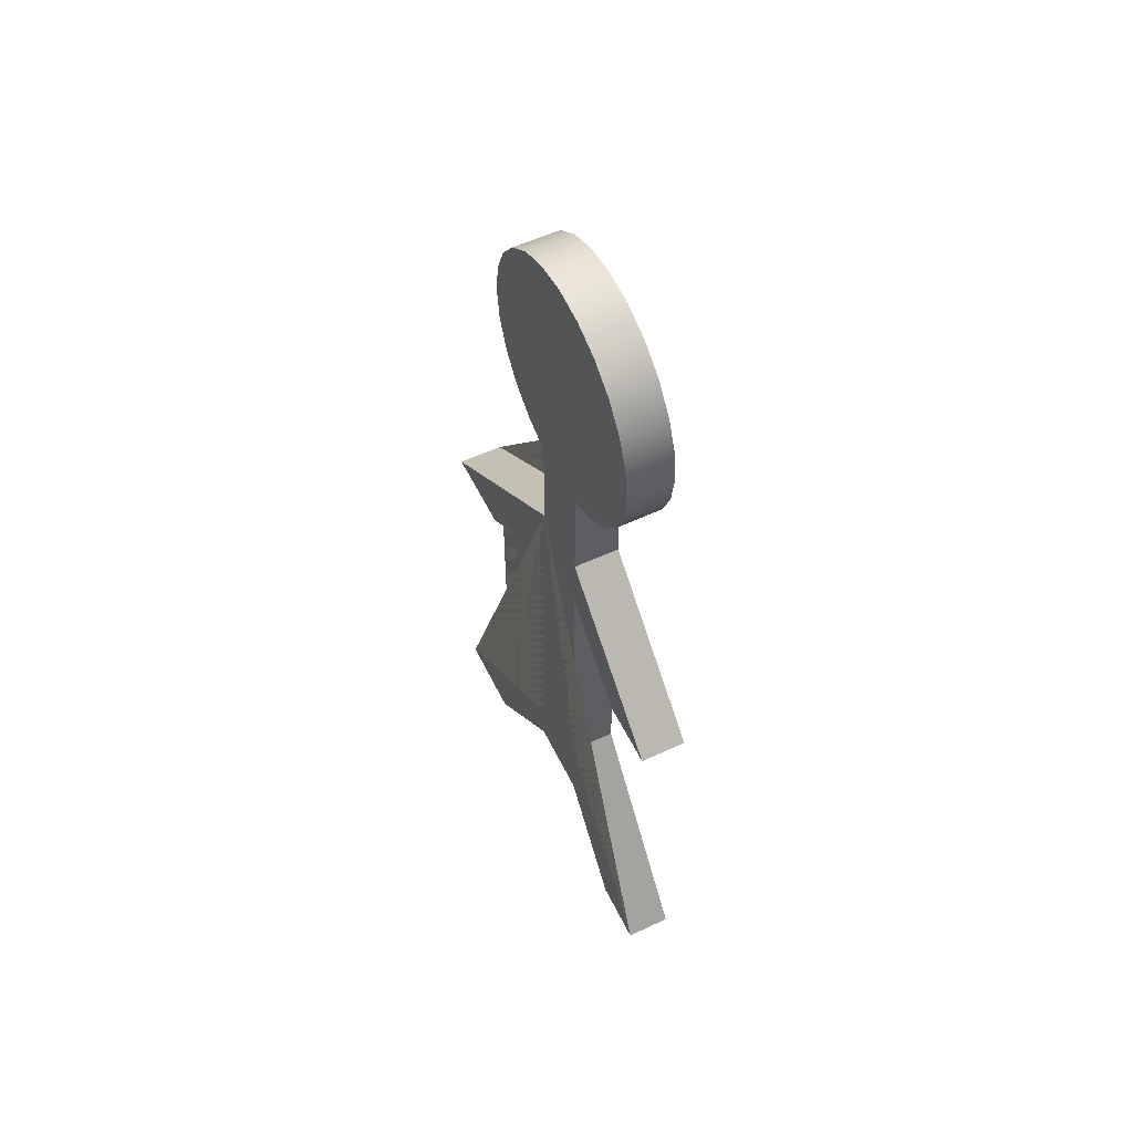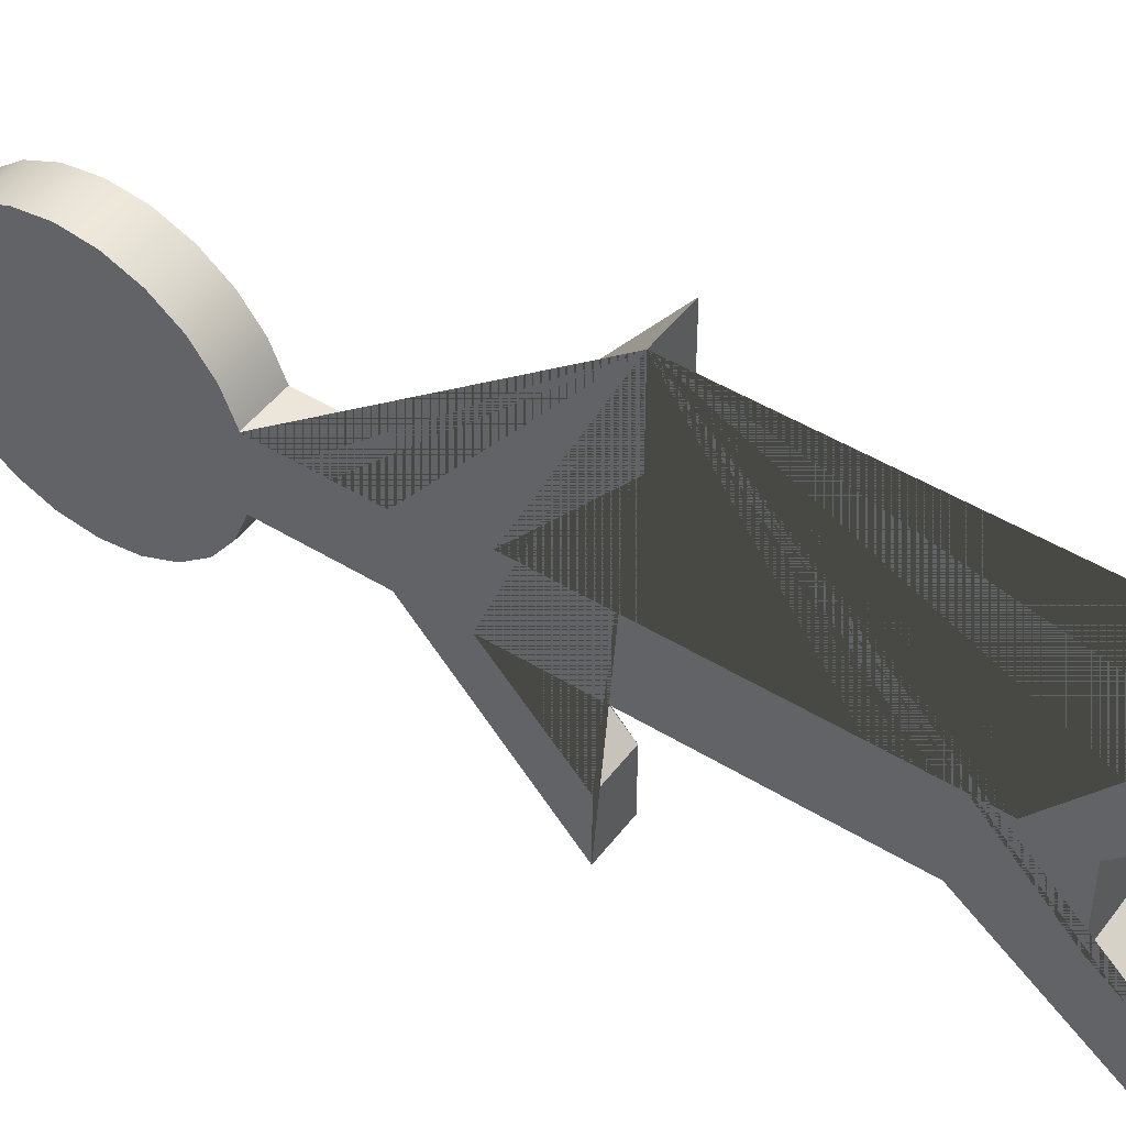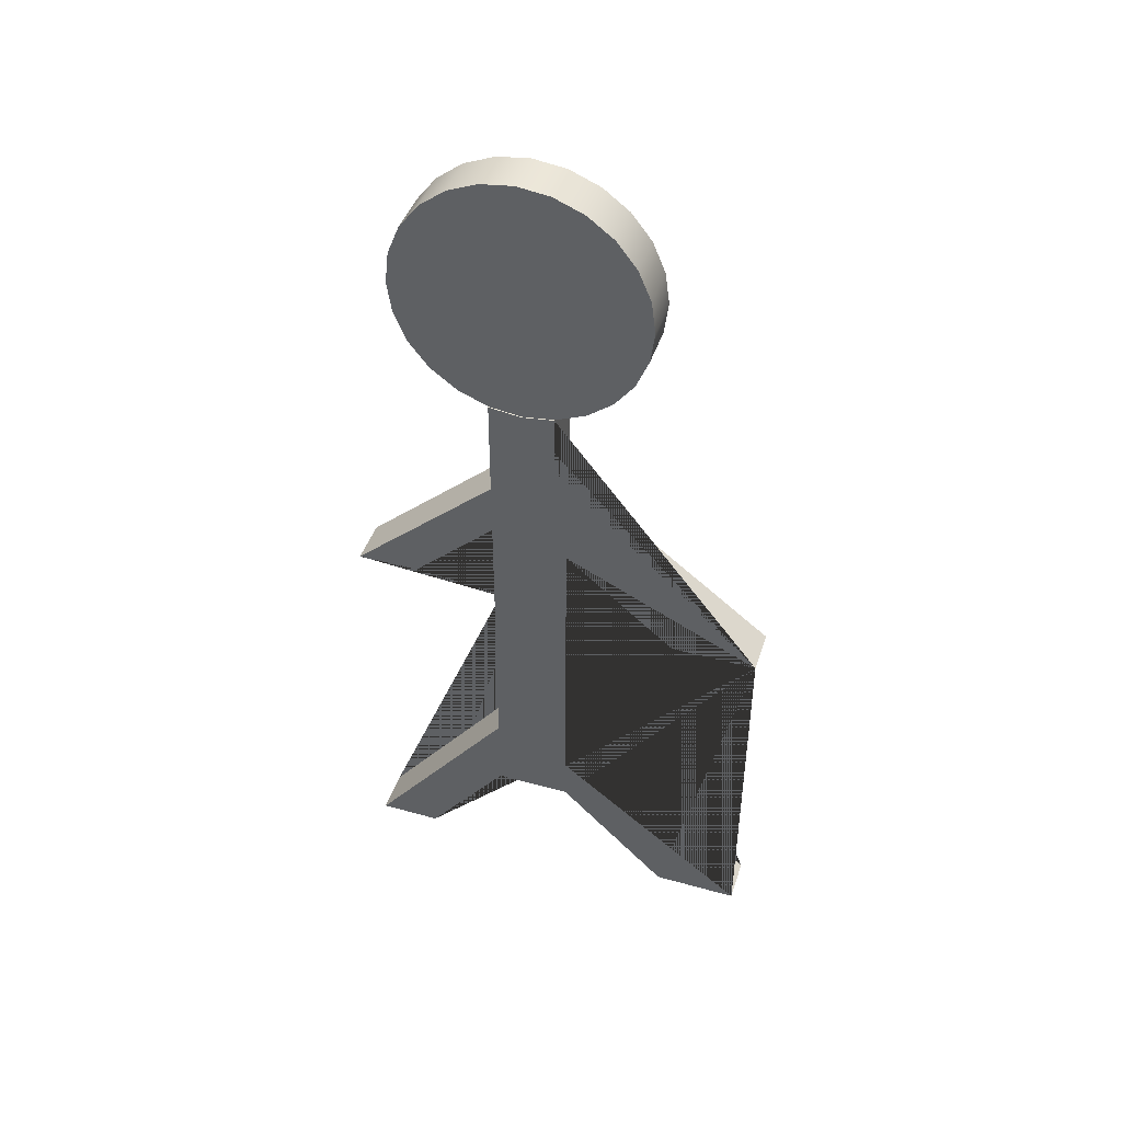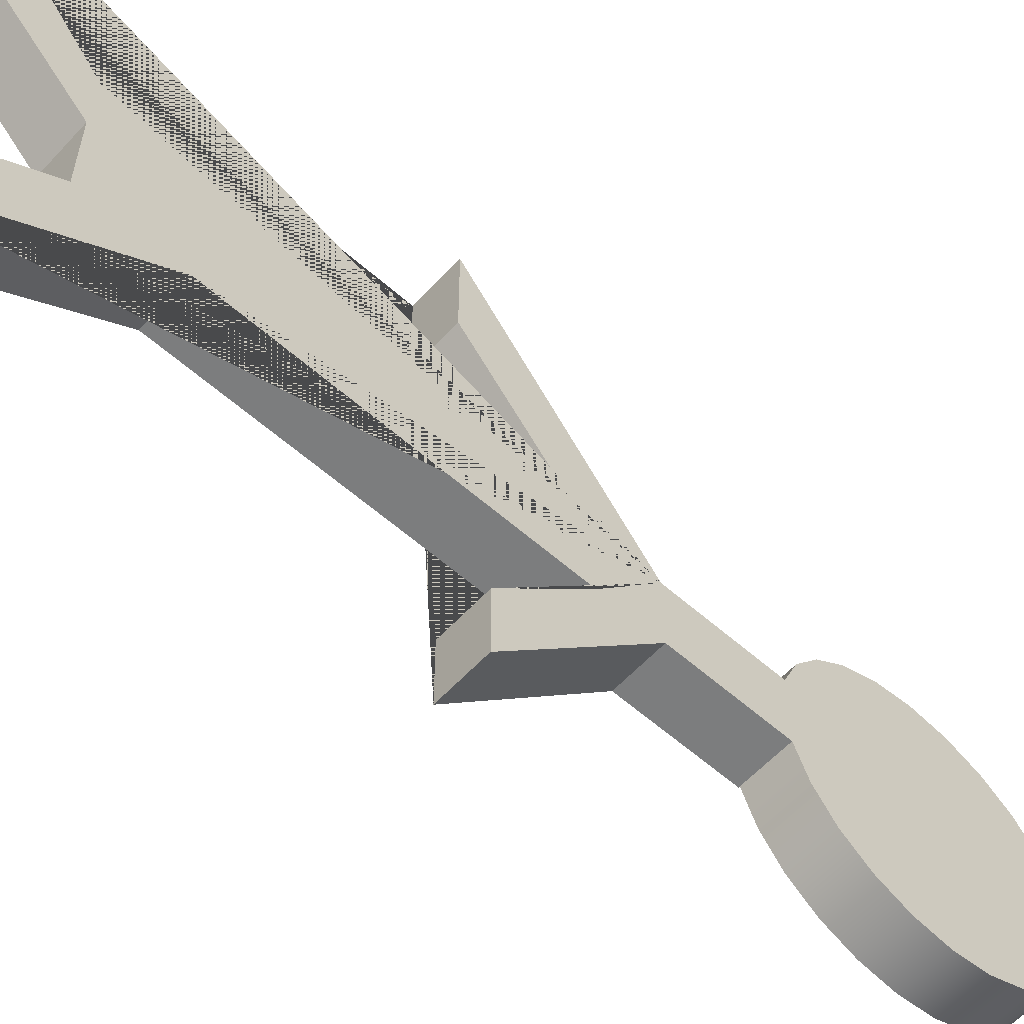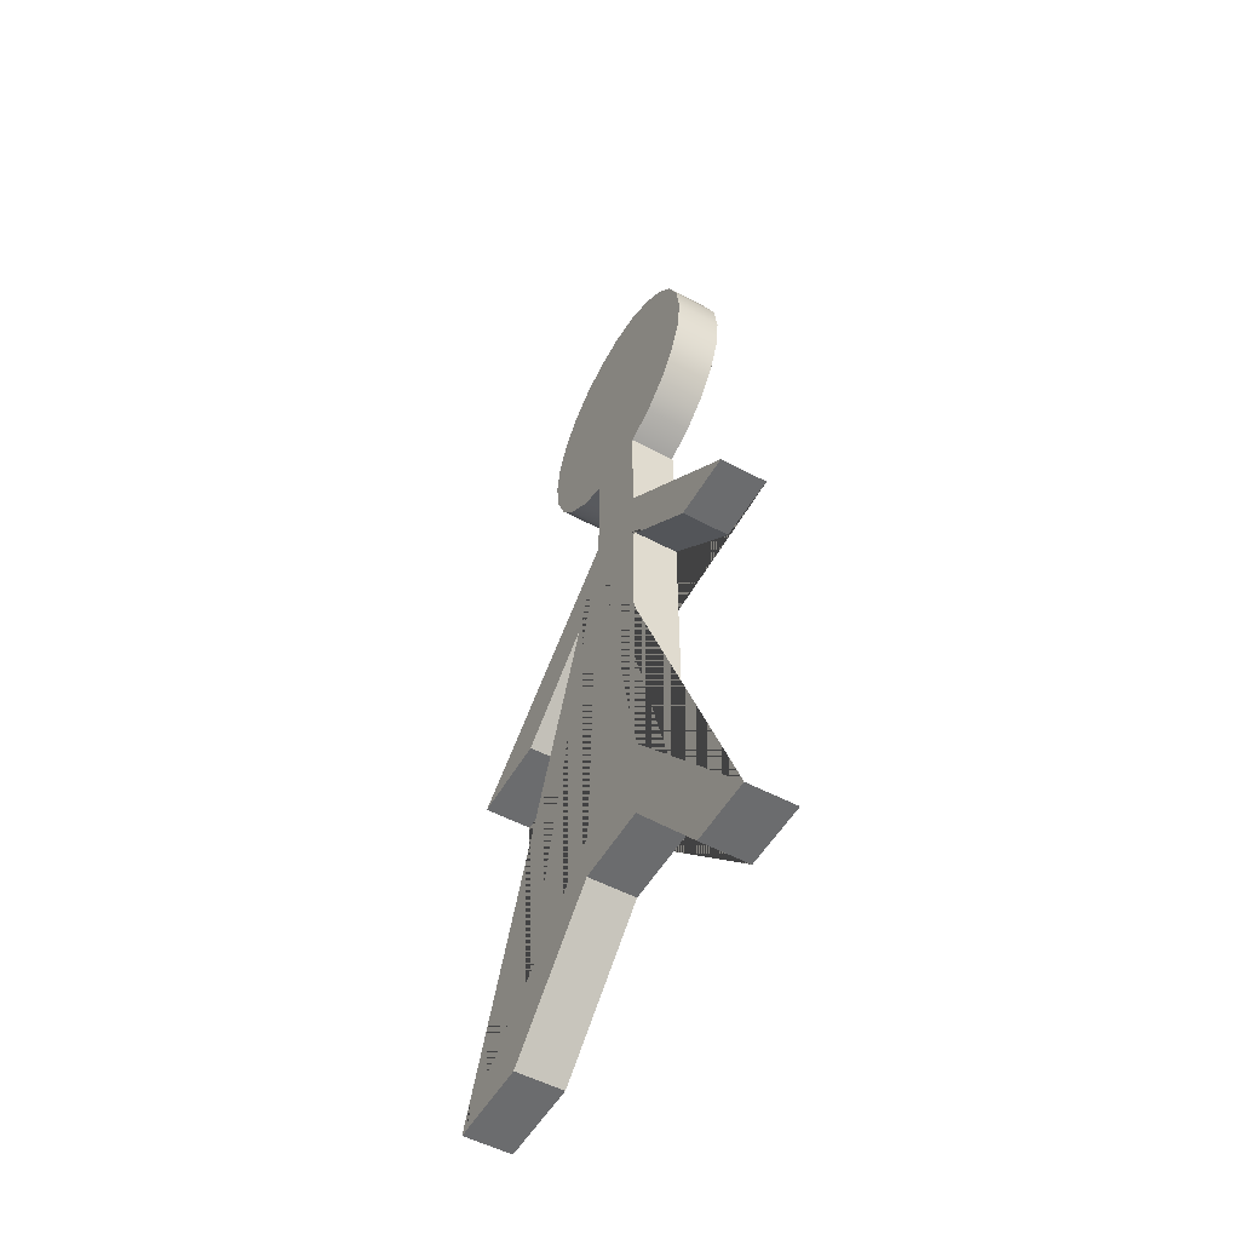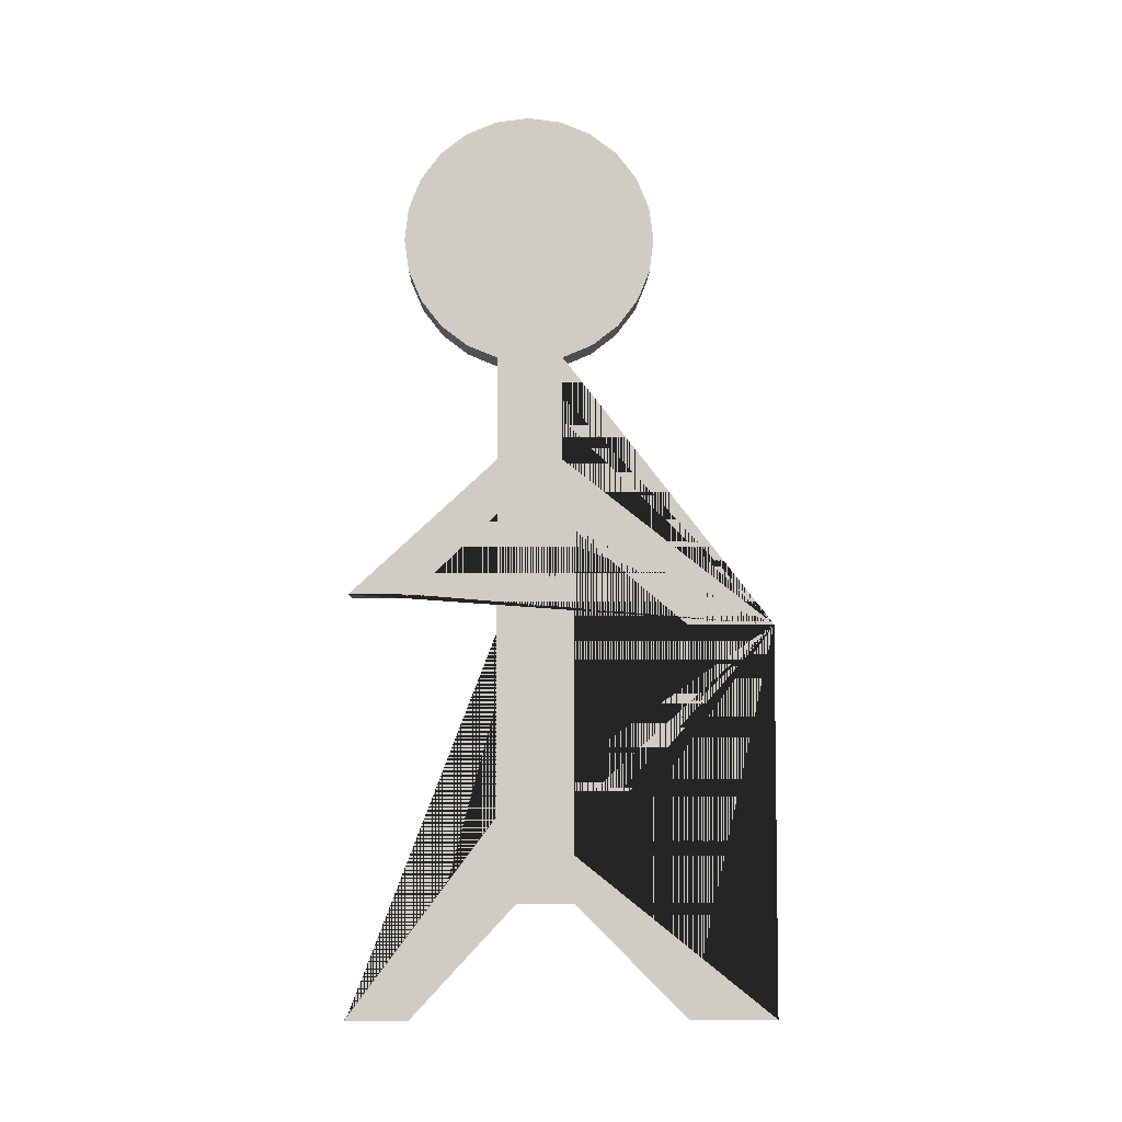
<metadata>
{"format":"obj","ext":"obj","renderer":"f3d","projection":"perspective","resolution":1024,"background":"white","views":[{"elev":56.0,"azim":154.0,"up":"+Y"},{"elev":47.1,"azim":-55.1,"up":"+Z"},{"elev":44.6,"azim":-72.1,"up":"+Y"},{"elev":-59.0,"azim":47.8,"up":"+Z"},{"elev":-53.6,"azim":150.3,"up":"+Y"},{"elev":-5.7,"azim":-91.2,"up":"+Y"}]}
</metadata>
<code>
g Mesh1 Model
v 21.08 48.66 7.277
v 21.08 47.92 5.528
v 23.64 47.92 5.528
v 23.64 48.66 7.277
f 1 2 3 4
v 21.08 47.89 1.761
v 21.08 47.66 3.647
v 21.08 49.83 8.774
v 21.08 51.35 9.918
v 21.08 53.11 10.63
v 21.08 55 10.86
v 21.08 56.88 10.6
v 21.08 58.63 9.857
v 21.08 60.12 8.688
v 21.08 61.27 7.171
v 21.08 61.98 5.41
v 21.08 62.21 3.524
v 21.08 61.95 1.643
v 21.08 61.21 -0.106
v 21.08 60.04 -1.603
v 21.08 58.52 -2.747
v 21.08 56.76 -3.459
v 21.08 54.87 -3.691
v 21.08 52.99 -3.428
v 21.08 51.24 -2.686
v 21.08 49.75 -1.517
v 21.08 48.6 -0
f 5 6 2 1 7 8 9 10 11 12 13 14 15 16 17 18 19 20 21 22 23 24 25 26
v 23.64 47.66 3.647
v 23.64 47.89 1.761
f 5 6 27 28
v 21.02 47.66 3.647
v 21.02 47.89 1.761
f 29 6 5 30
v 21.02 47.92 5.528
f 31 2 6 29
v 23.64 41.92 5.528
v 21.02 41.92 5.528
f 32 3 2 31 33
v 23.64 32.4 17.68
v 23.64 32.4 12.68
v 23.64 37.85 6.199
v 23.64 19.29 6.199
v 23.64 10.11 17.68
v 23.64 10.11 12.68
v 23.64 16.59 6.199
v 23.64 16.59 1.761
v 23.64 10.11 -3.118
v 23.64 10.11 -6.743
v 23.64 21.39 1.761
v 23.64 38.74 1.761
v 23.64 34.09 -3.118
v 23.64 34.09 -6.743
v 23.64 41.92 1.761
f 32 34 35 36 37 38 39 40 41 42 43 44 45 46 47 48 28 27 3
v 21.02 32.4 17.68
f 34 32 33 49
v 21.02 41.92 1.761
v 21.02 34.09 -6.743
v 21.02 34.09 -3.118
v 21.02 38.74 1.761
v 21.02 21.39 1.761
v 21.02 10.11 -6.743
v 21.02 10.11 -3.118
v 21.02 16.59 1.761
v 21.02 16.59 6.199
v 21.02 10.11 12.68
v 21.02 10.11 17.68
v 21.02 19.29 6.199
v 21.02 37.85 6.199
v 21.02 32.4 12.68
f 49 33 31 29 30 50 51 52 53 54 55 56 57 58 59 60 61 62 63
f 28 48 50 30 5
f 48 47 51 50
f 47 46 52 51
f 46 45 53 52
f 45 44 54 53
f 44 43 55 54
f 43 42 56 55
f 42 41 57 56
f 41 40 58 57
f 40 39 59 58
f 39 38 60 59
f 38 37 61 60
f 37 36 62 61
f 36 35 63 62
f 35 34 49 63
v 23.64 48.6 1.067e-16
f 5 26 64 28
v 23.64 49.75 -1.517
f 26 25 65 64
v 23.64 51.24 -2.686
f 25 24 66 65
v 23.64 52.99 -3.428
f 24 23 67 66
v 23.64 54.87 -3.691
f 23 22 68 67
v 23.64 56.76 -3.459
f 22 21 69 68
v 23.64 58.52 -2.747
f 21 20 70 69
v 23.64 60.04 -1.603
f 20 19 71 70
v 23.64 61.21 -0.106
f 19 18 72 71
v 23.64 61.95 1.643
f 18 17 73 72
v 23.64 62.21 3.524
f 17 16 74 73
v 23.64 61.98 5.41
f 16 15 75 74
v 23.64 61.27 7.171
f 15 14 76 75
v 23.64 60.12 8.688
f 14 13 77 76
v 23.64 58.63 9.857
f 13 12 78 77
v 23.64 56.88 10.6
f 12 11 79 78
v 23.64 55 10.86
f 11 10 80 79
v 23.64 53.11 10.63
f 10 9 81 80
v 23.64 51.35 9.918
f 9 8 82 81
v 23.64 49.83 8.774
f 8 7 83 82
f 7 1 4 83
f 27 28 64 65 66 67 68 69 70 71 72 73 74 75 76 77 78 79 80 81 82 83 4 3
f 6 2 3 27

</code>
